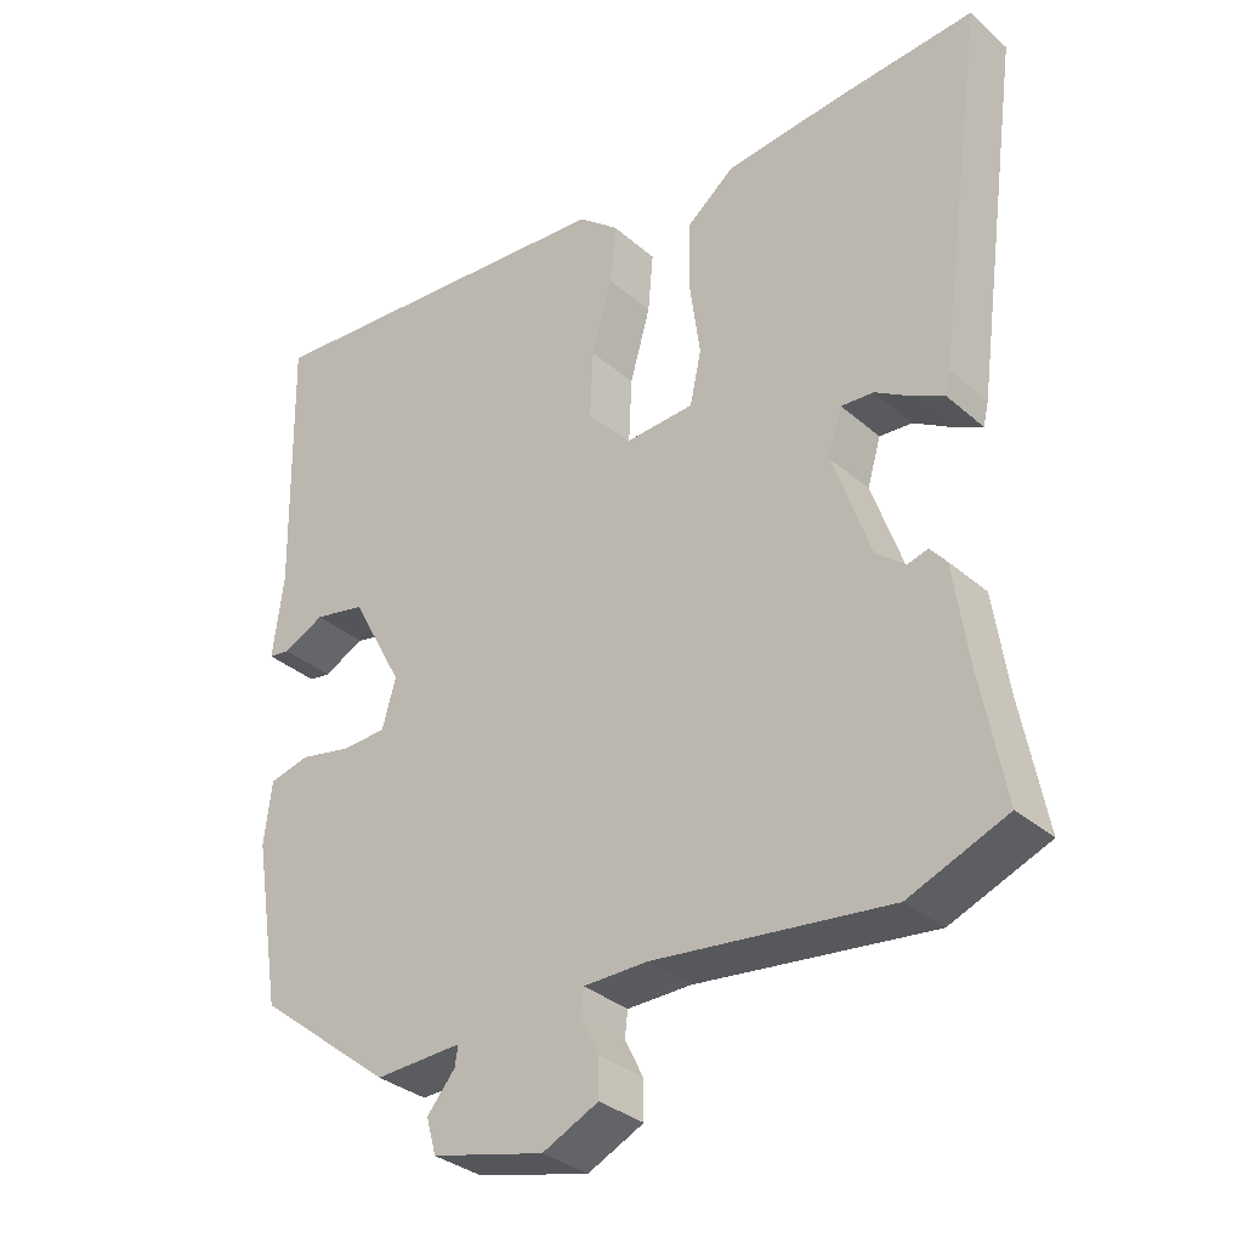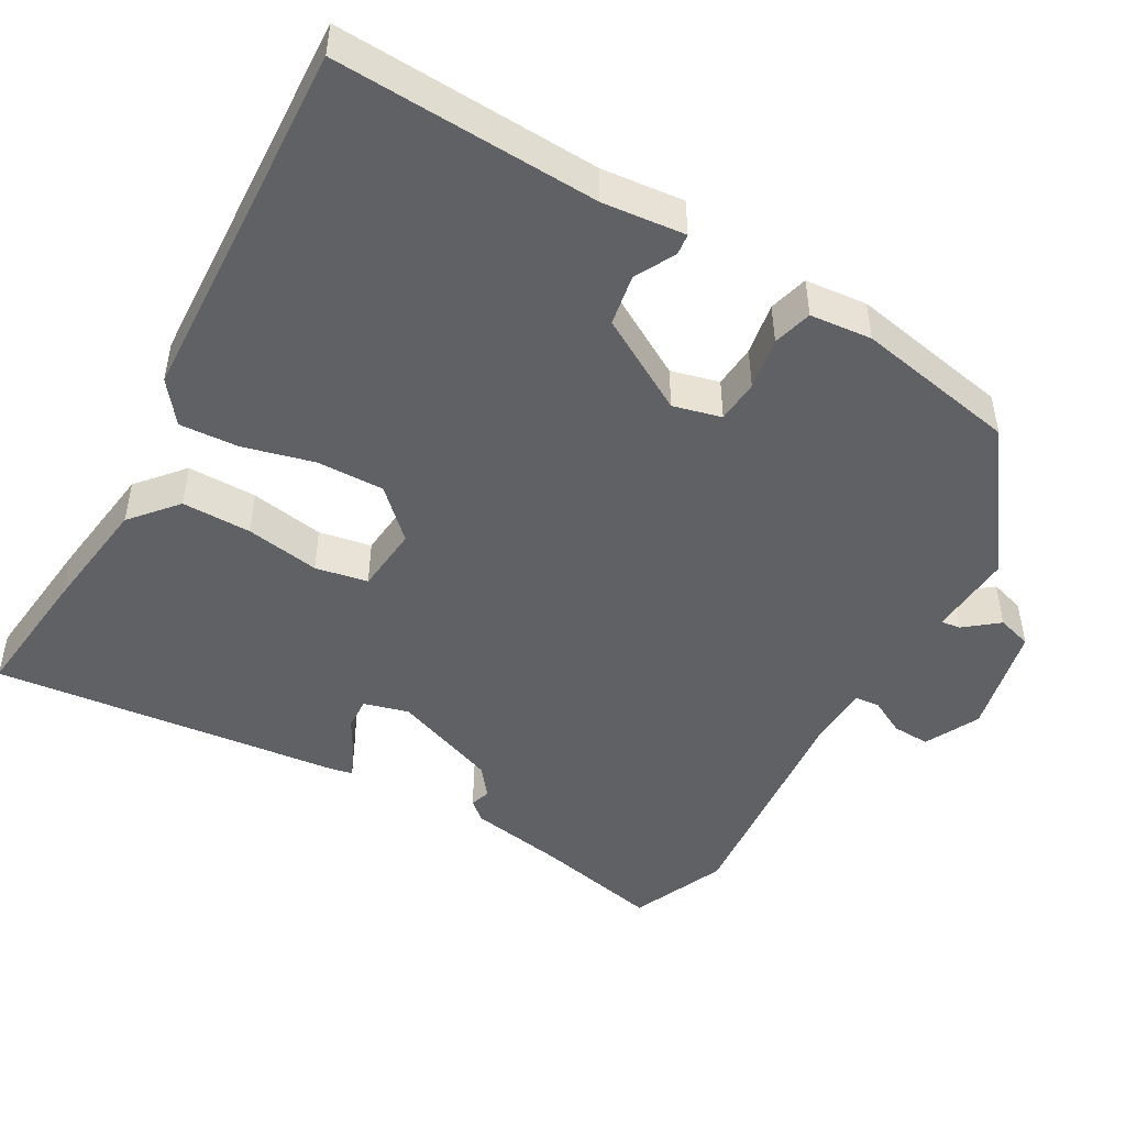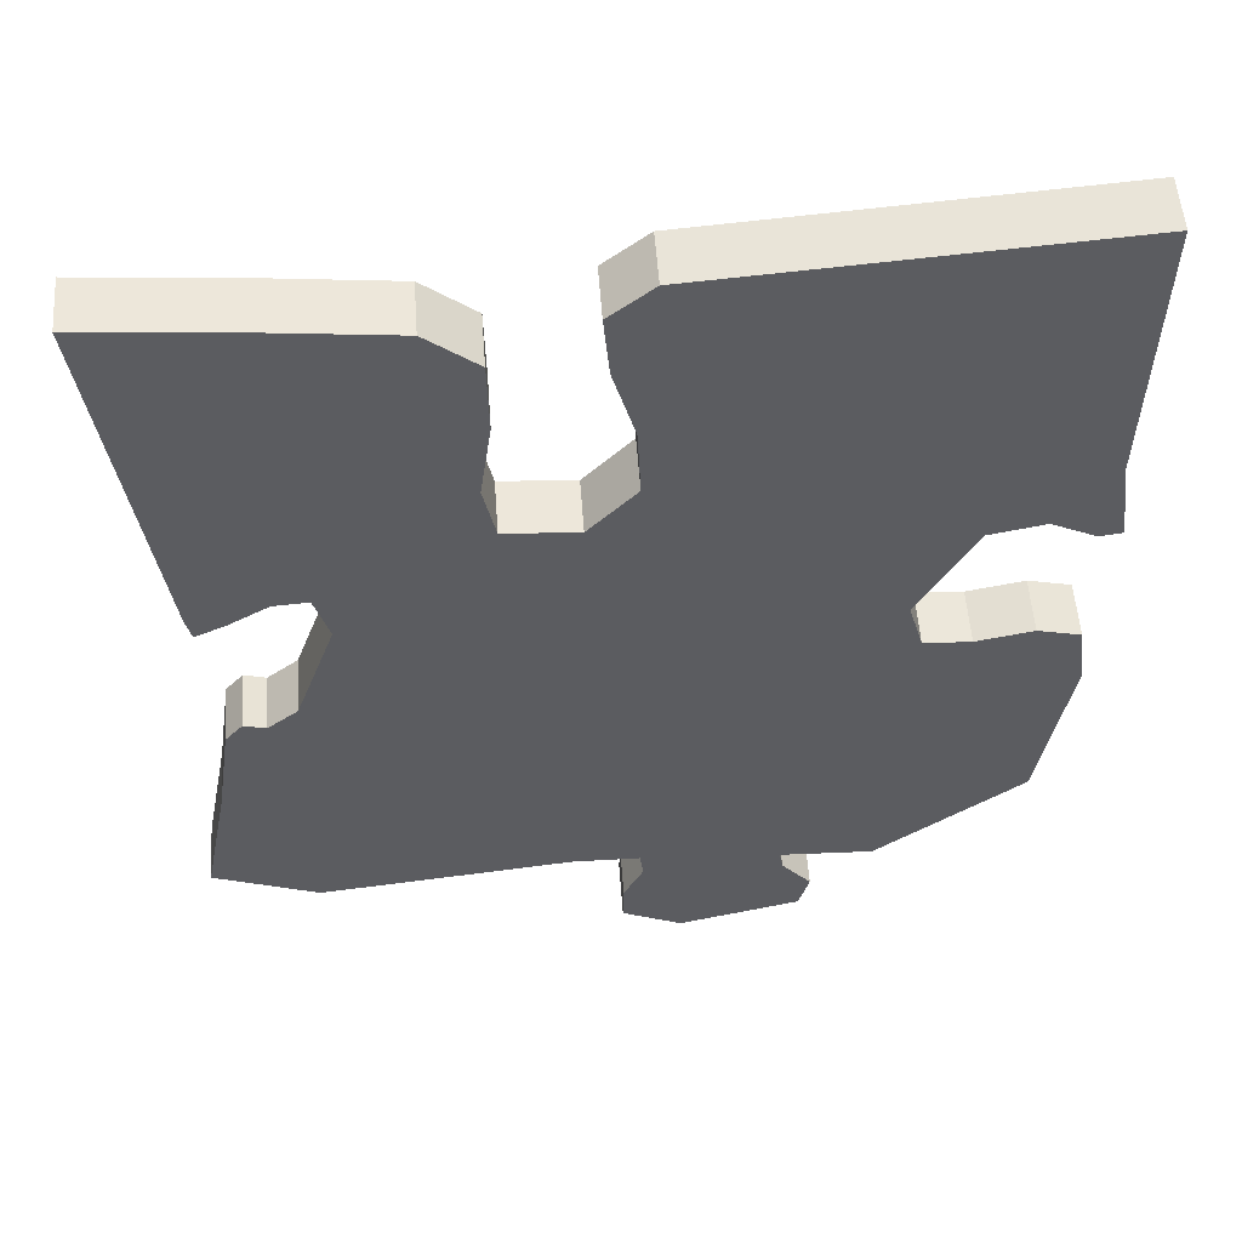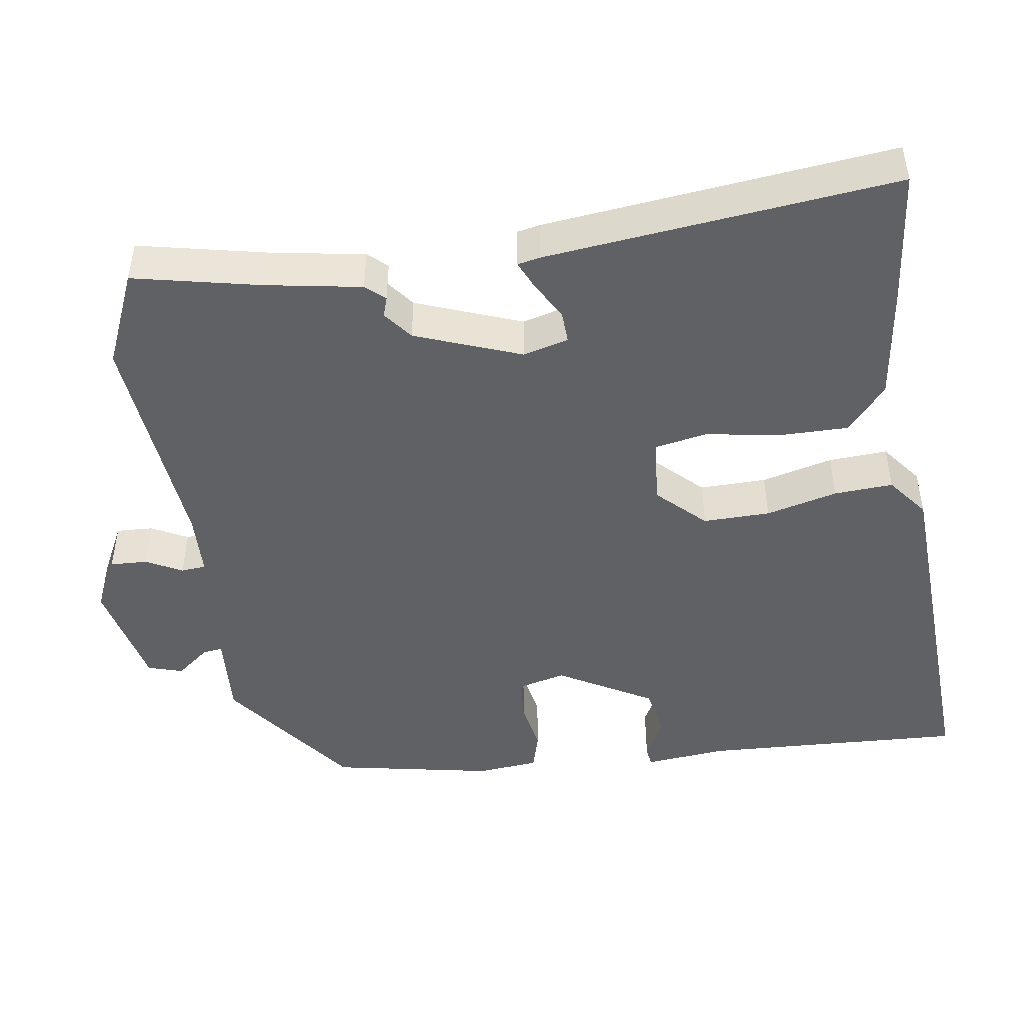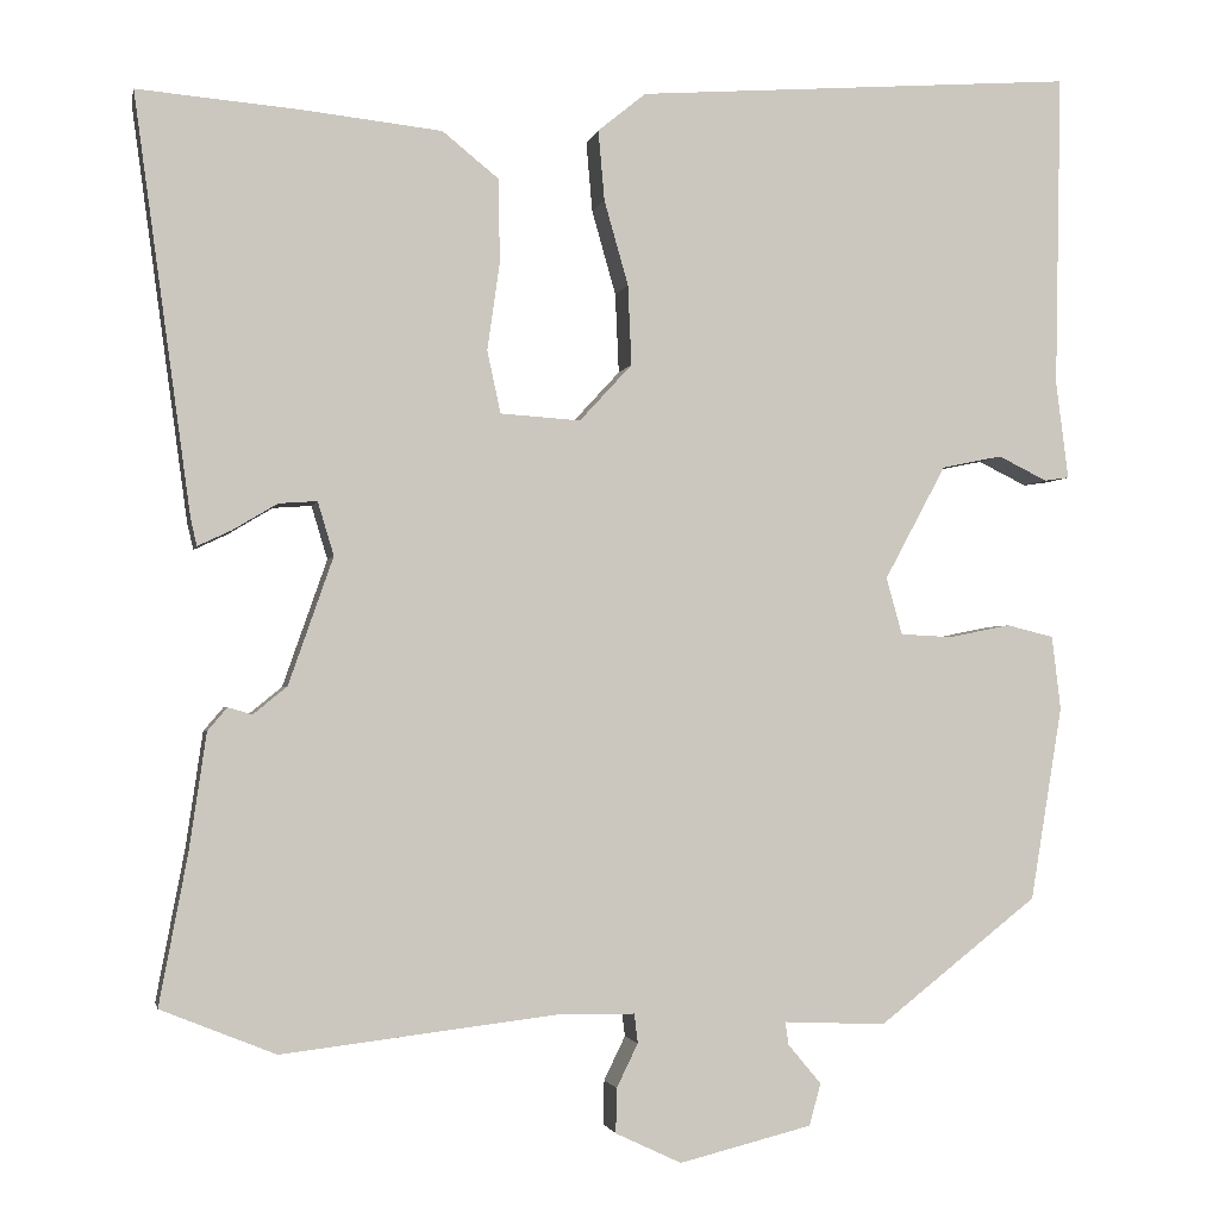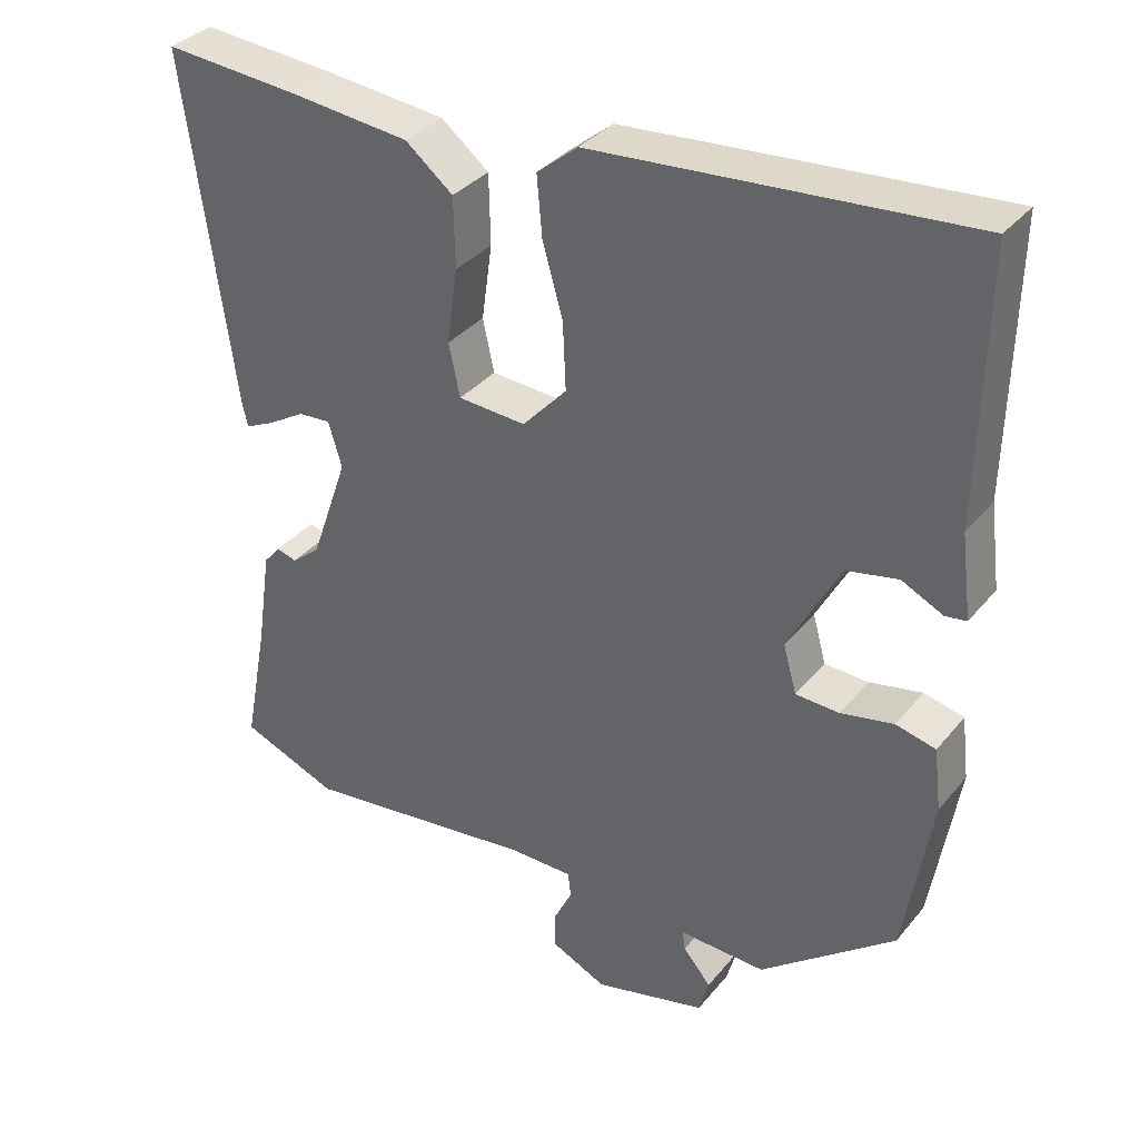
<metadata>
{"format":"obj","ext":"obj","renderer":"f3d","projection":"perspective","resolution":1024,"background":"white","views":[{"elev":-33.0,"azim":-139.8,"up":"+Z"},{"elev":-47.8,"azim":58.9,"up":"+Y"},{"elev":54.1,"azim":-4.1,"up":"+Z"},{"elev":-46.6,"azim":-83.0,"up":"+Y"},{"elev":-2.2,"azim":-11.6,"up":"+Z"},{"elev":34.6,"azim":33.4,"up":"+Z"}]}
</metadata>
<code>
v -0.548 0.07 0.504
v -0.367 0.07 0.489
v -0.209 0.07 0.472
v -0.146 0.07 0.421
v -0.144 0.07 0.328
v -0.158 0.07 0.228
v -0.143 0.07 0.158
v -0.053 0.07 0.152
v 0.006 0.07 0.216
v 0.002 0.07 0.306
v -0.025 0.07 0.401
v -0.032 0.07 0.48
v 0.022 0.07 0.524
v 0.517 0.07 0.561
v 0.51 0.07 0.208
v 0.524 0.07 0.098
v 0.496 0.07 0.094
v 0.441 0.07 0.121
v 0.373 0.07 0.107
v 0.304 0.07 -0.021
v 0.322 0.07 -0.085
v 0.38 0.07 -0.088
v 0.45 0.07 -0.074
v 0.503 0.07 -0.087
v 0.513 0.07 -0.17
v 0.477 0.07 -0.388
v 0.298 0.07 -0.528
v 0.183 0.07 -0.523
v 0.187 0.07 -0.549
v 0.224 0.07 -0.593
v 0.211 0.07 -0.64
v 0.062 0.07 -0.677
v -0.012 0.07 -0.642
v -0.011 0.07 -0.592
v 0.013 0.07 -0.543
v 0.009 0.07 -0.51
v -0.076 0.07 -0.509
v -0.387 0.07 -0.546
v -0.516 0.07 -0.494
v -0.484 0.07 -0.325
v -0.465 0.07 -0.195
v -0.443 0.07 -0.169
v -0.416 0.07 -0.177
v -0.378 0.07 -0.146
v -0.328 0.07 -0.003
v -0.346 0.07 0.057
v -0.389 0.07 0.054
v -0.439 0.07 0.024
v -0.477 0.07 0.006
v -0.484 0.07 0.036
v -0.548 0 0.504
v -0.367 0 0.489
v -0.209 0 0.472
v -0.146 0 0.421
v -0.144 0 0.328
v -0.158 0 0.228
v -0.143 0 0.158
v -0.053 0 0.152
v 0.006 0 0.216
v 0.002 0 0.306
v -0.025 0 0.401
v -0.032 0 0.48
v 0.022 0 0.524
v 0.517 0 0.561
v 0.51 0 0.208
v 0.524 0 0.098
v 0.496 0 0.094
v 0.441 0 0.121
v 0.373 0 0.107
v 0.304 0 -0.021
v 0.322 0 -0.085
v 0.38 0 -0.088
v 0.45 0 -0.074
v 0.503 0 -0.087
v 0.513 0 -0.17
v 0.477 0 -0.388
v 0.298 0 -0.528
v 0.183 0 -0.523
v 0.187 0 -0.549
v 0.224 0 -0.593
v 0.211 0 -0.64
v 0.062 0 -0.677
v -0.012 0 -0.642
v -0.011 0 -0.592
v 0.013 0 -0.543
v 0.009 0 -0.51
v -0.076 0 -0.509
v -0.387 0 -0.546
v -0.516 0 -0.494
v -0.484 0 -0.325
v -0.465 0 -0.195
v -0.443 0 -0.169
v -0.416 0 -0.177
v -0.378 0 -0.146
v -0.328 0 -0.003
v -0.346 0 0.057
v -0.389 0 0.054
v -0.439 0 0.024
v -0.477 0 0.006
v -0.484 0 0.036
f 47 48 49 50
f 47 50 1 2
f 46 47 2 3
f 45 46 3 4
f 44 45 4 5
f 40 41 42 43
f 40 43 44
f 37 38 39 40
f 36 37 40 44
f 32 33 34 35
f 32 35 36
f 29 30 31 32
f 28 29 32 36
f 22 23 24 25
f 21 22 25 26
f 15 16 17 18
f 15 18 19
f 14 15 19
f 13 14 19 20
f 10 11 12 13
f 9 10 13 20
f 44 5 6
f 44 6 7
f 36 44 7 8
f 21 26 27 28
f 20 21 28 36
f 8 9 20 36
f 100 99 98 97
f 52 51 100 97
f 53 52 97 96
f 54 53 96 95
f 55 54 95 94
f 93 92 91 90
f 94 93 90
f 90 89 88 87
f 94 90 87 86
f 85 84 83 82
f 86 85 82
f 82 81 80 79
f 86 82 79 78
f 75 74 73 72
f 76 75 72 71
f 68 67 66 65
f 69 68 65
f 69 65 64
f 70 69 64 63
f 63 62 61 60
f 70 63 60 59
f 56 55 94
f 57 56 94
f 58 57 94 86
f 78 77 76 71
f 86 78 71 70
f 86 70 59 58
f 1 51 52 2
f 2 52 53 3
f 3 53 54 4
f 4 54 55 5
f 5 55 56 6
f 6 56 57 7
f 7 57 58 8
f 8 58 59 9
f 9 59 60 10
f 10 60 61 11
f 11 61 62 12
f 12 62 63 13
f 13 63 64 14
f 14 64 65 15
f 15 65 66 16
f 16 66 67 17
f 17 67 68 18
f 18 68 69 19
f 19 69 70 20
f 20 70 71 21
f 21 71 72 22
f 22 72 73 23
f 23 73 74 24
f 24 74 75 25
f 25 75 76 26
f 26 76 77 27
f 27 77 78 28
f 28 78 79 29
f 29 79 80 30
f 30 80 81 31
f 31 81 82 32
f 32 82 83 33
f 33 83 84 34
f 34 84 85 35
f 35 85 86 36
f 36 86 87 37
f 37 87 88 38
f 38 88 89 39
f 39 89 90 40
f 40 90 91 41
f 41 91 92 42
f 42 92 93 43
f 43 93 94 44
f 44 94 95 45
f 45 95 96 46
f 46 96 97 47
f 47 97 98 48
f 48 98 99 49
f 49 99 100 50
f 50 100 51 1

</code>
